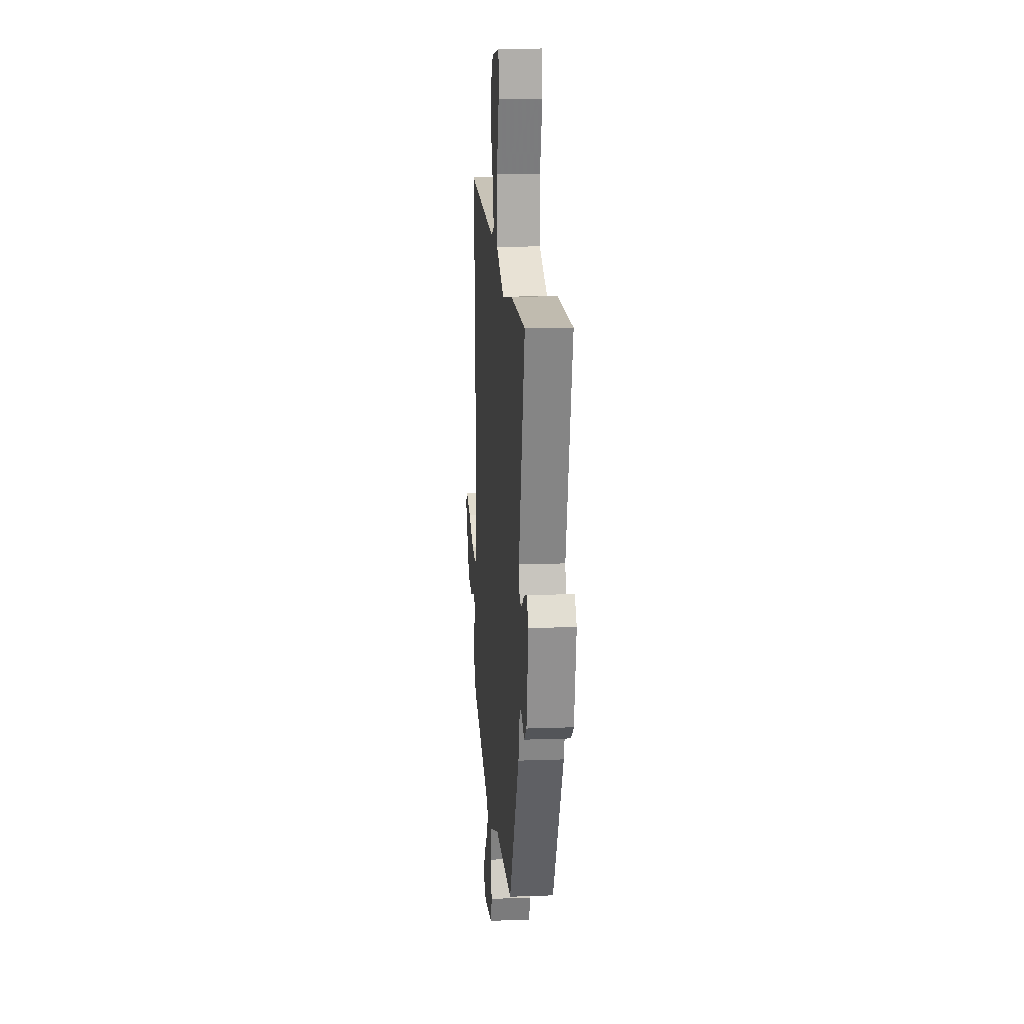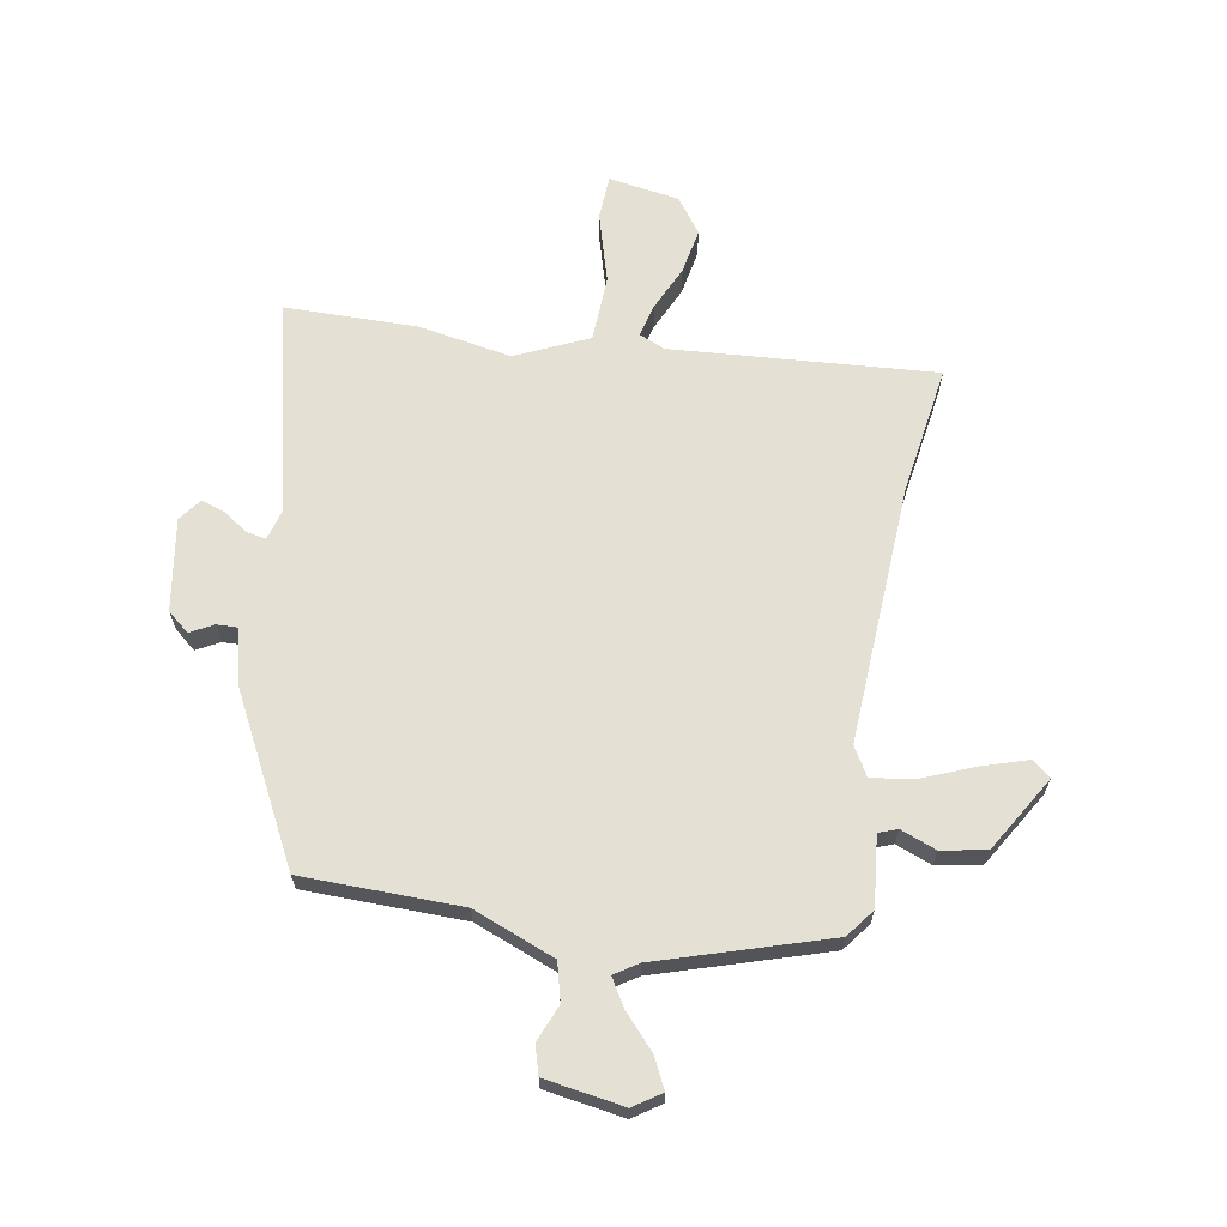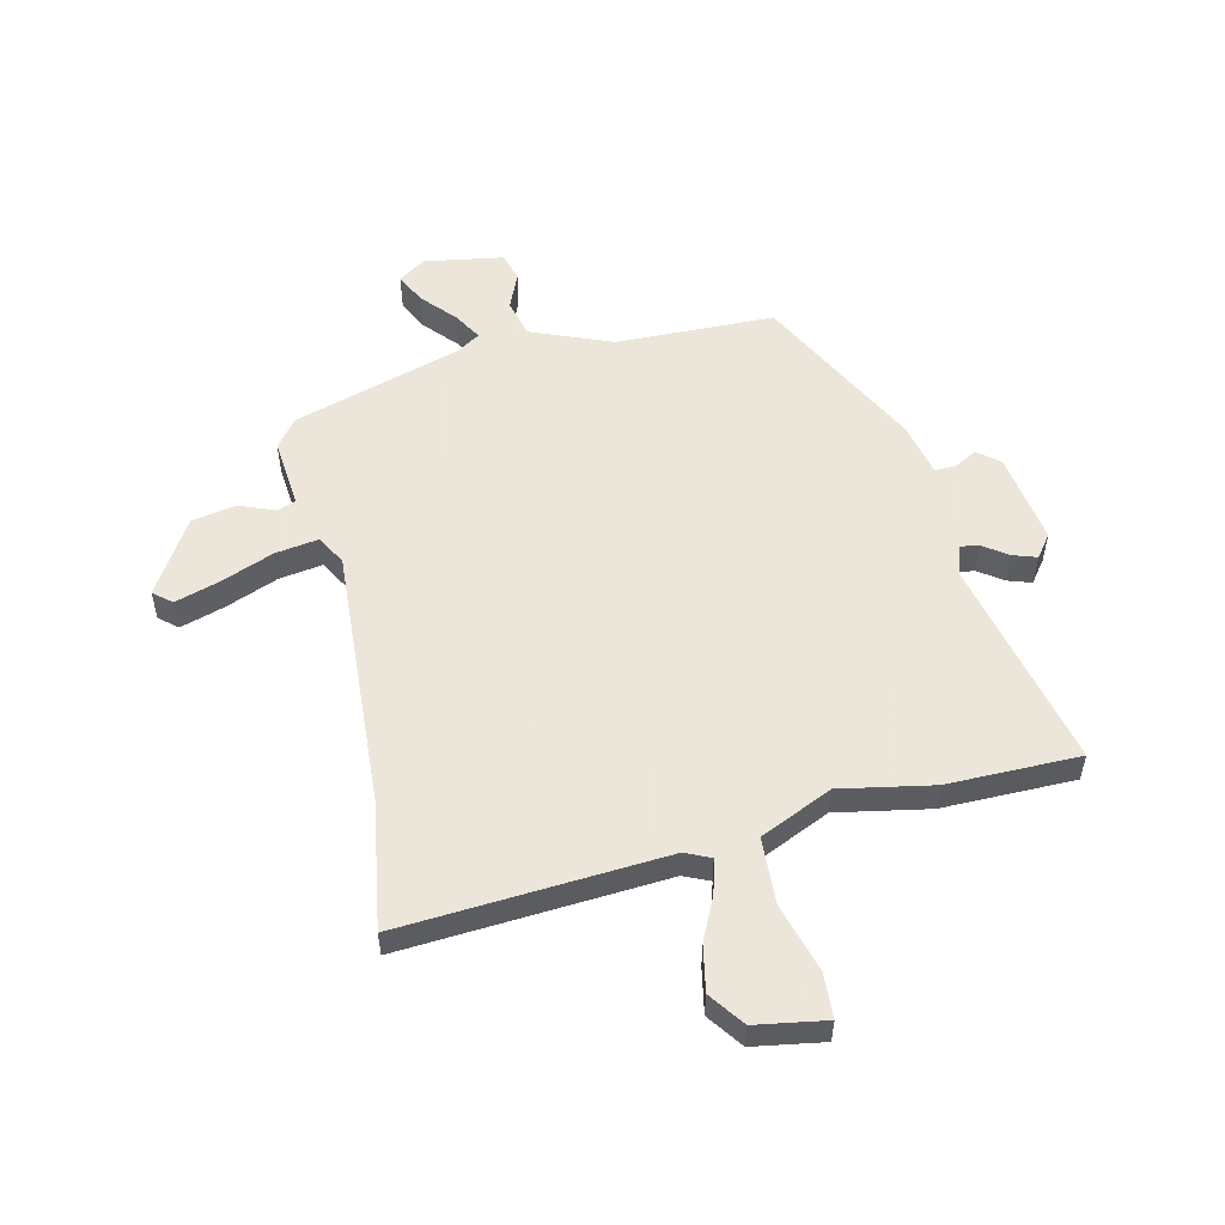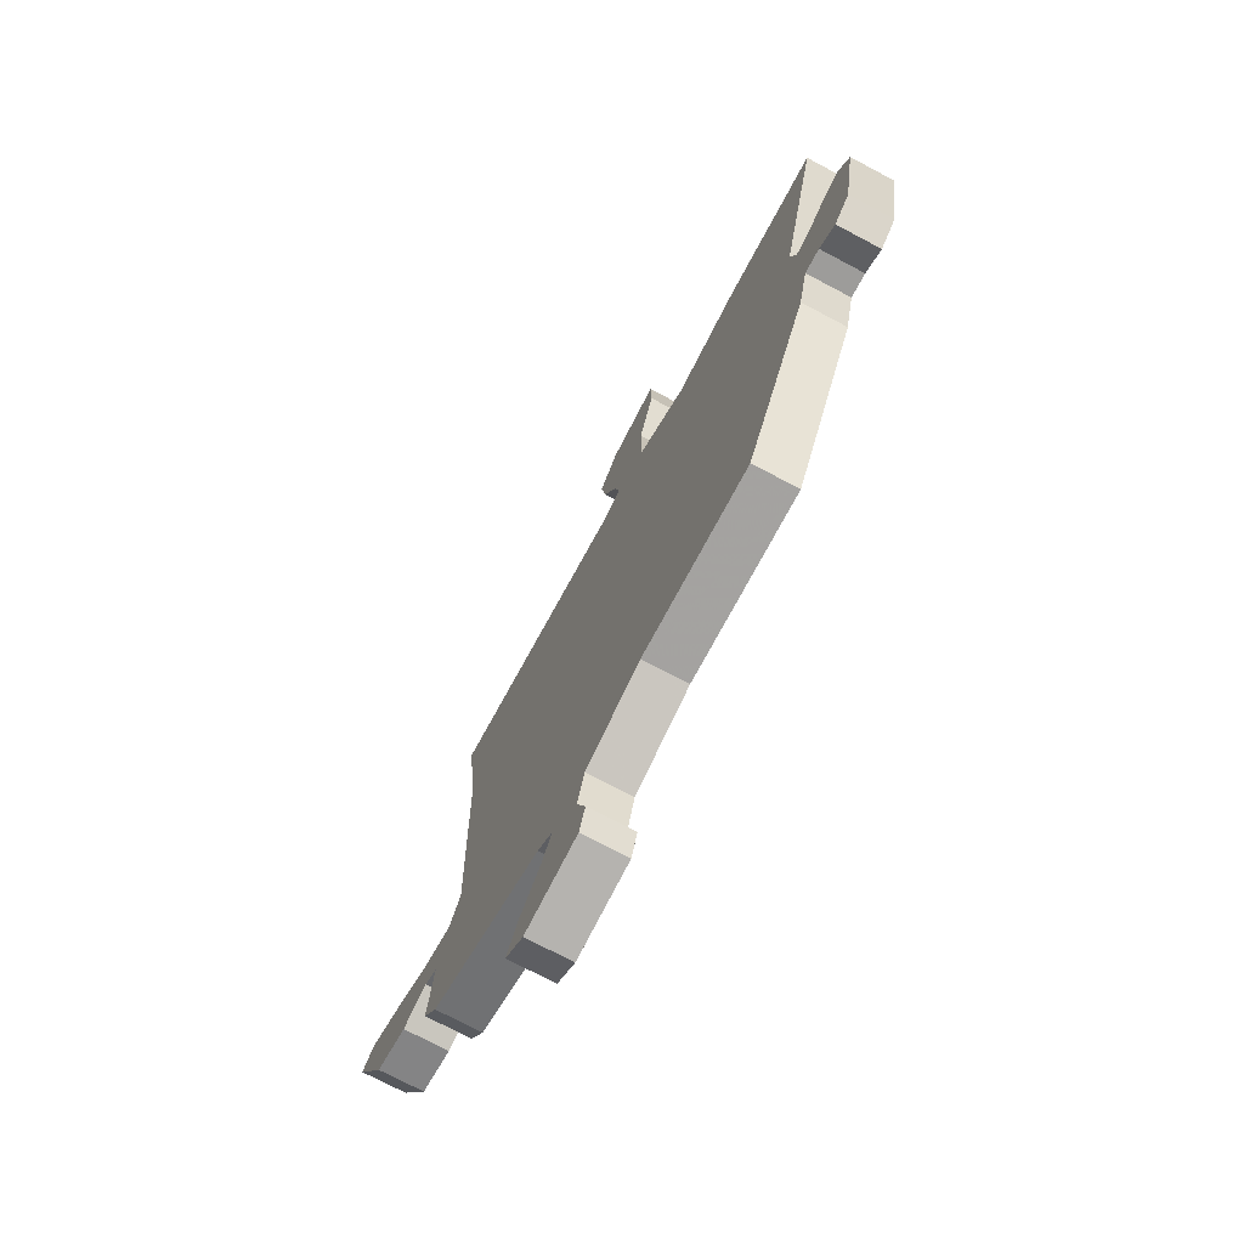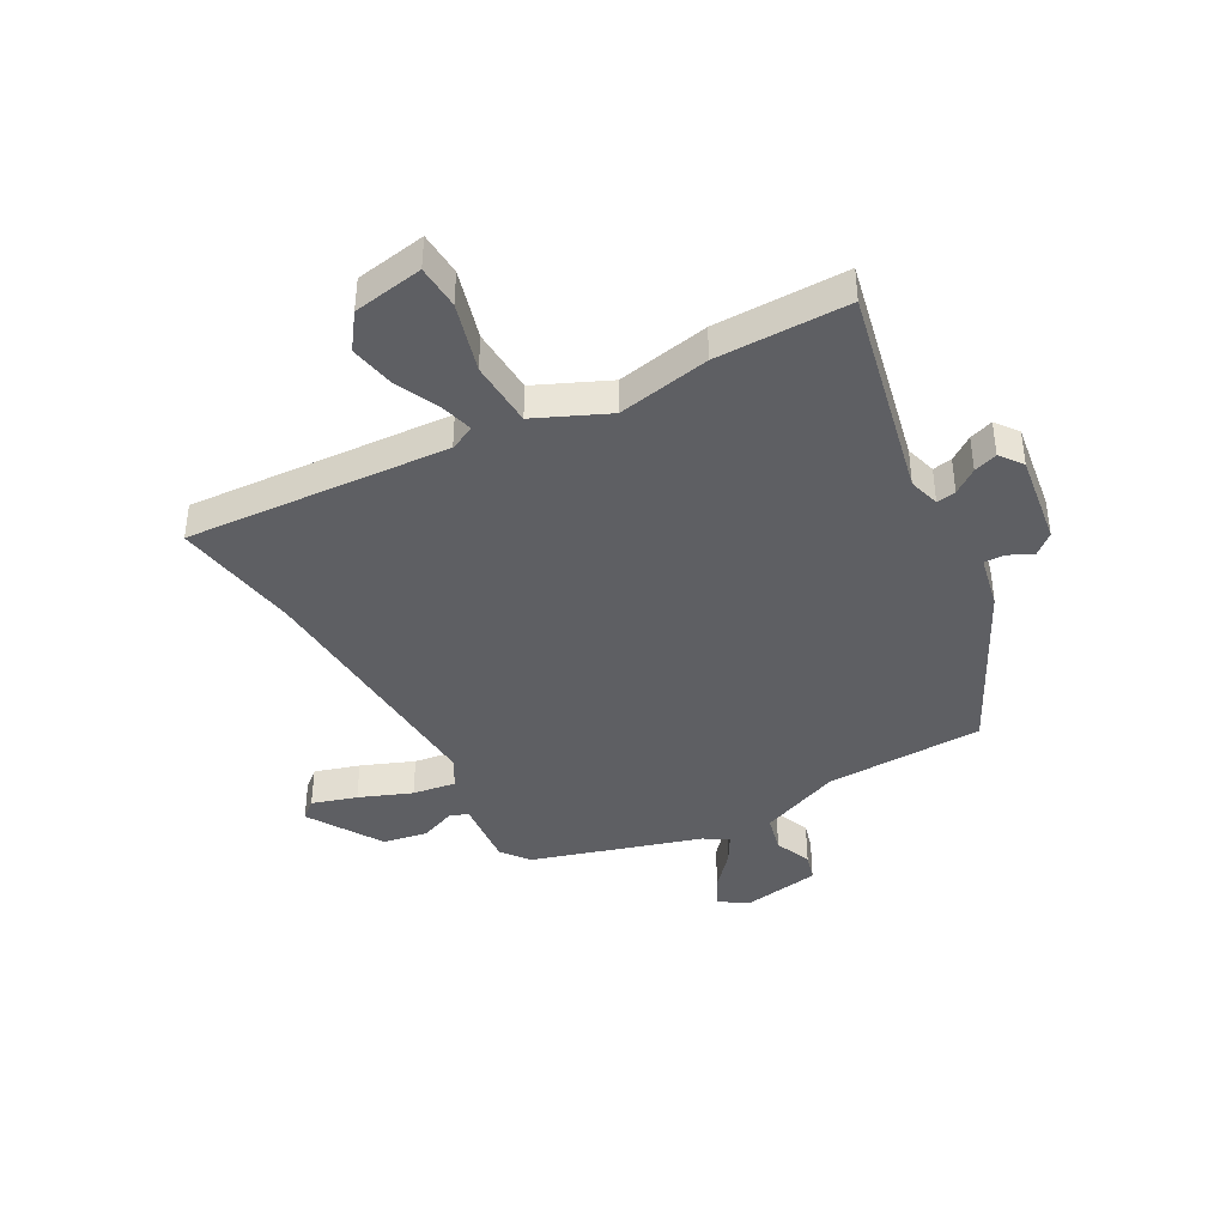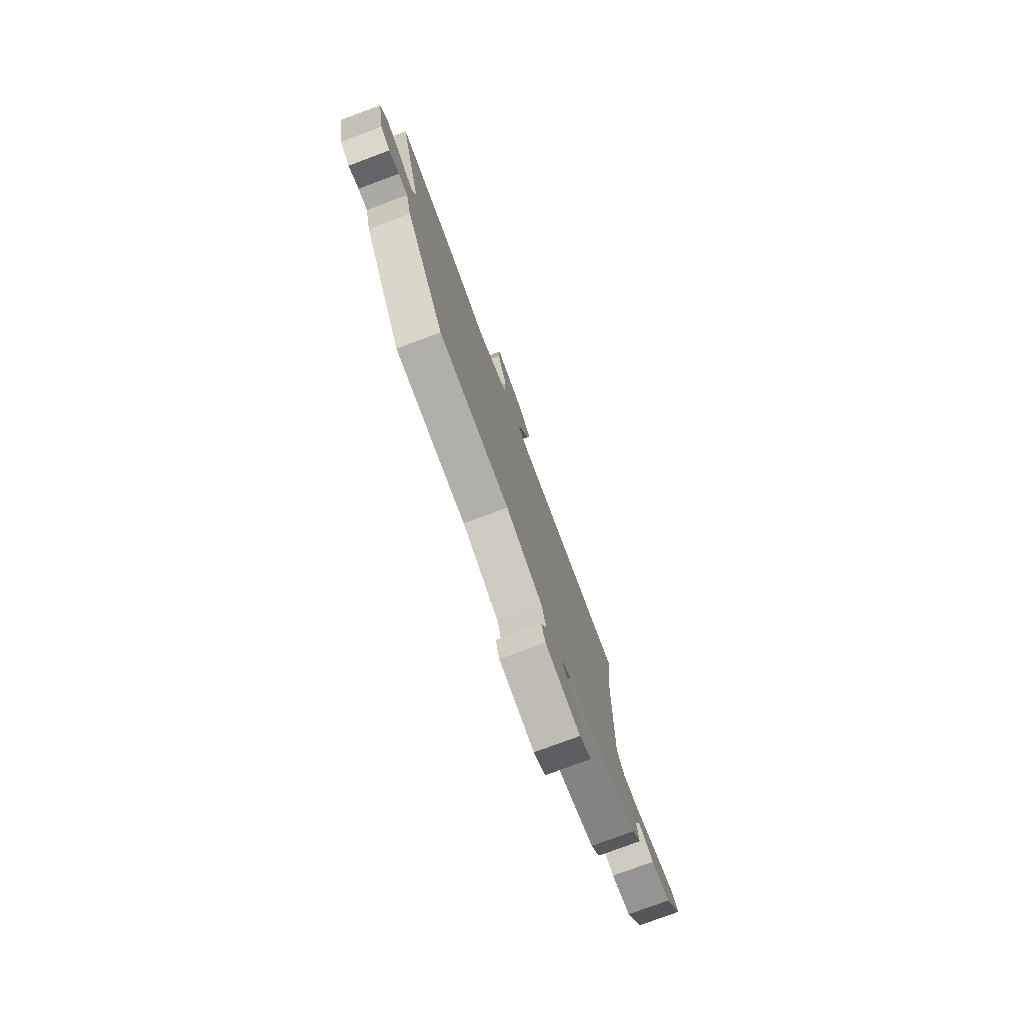
<metadata>
{"format":"obj","ext":"obj","renderer":"f3d","projection":"perspective","resolution":1024,"background":"white","views":[{"elev":14.1,"azim":85.4,"up":"+Z"},{"elev":65.5,"azim":-168.7,"up":"+Y"},{"elev":54.2,"azim":-11.3,"up":"+Y"},{"elev":-73.1,"azim":62.0,"up":"+Z"},{"elev":-40.7,"azim":30.8,"up":"+Y"},{"elev":-78.3,"azim":110.4,"up":"+Z"}]}
</metadata>
<code>
v -0.482 0.07 0.361
v -0.511 0.07 0.589
v -0.042 0.07 0.543
v 0.004 0.07 0.562
v -0.01 0.07 0.622
v -0.044 0.07 0.701
v -0.057 0.07 0.782
v -0.01 0.07 0.843
v 0.116 0.07 0.86
v 0.118 0.07 0.781
v 0.079 0.07 0.658
v 0.081 0.07 0.54
v 0.208 0.07 0.478
v 0.374 0.07 0.504
v 0.61 0.07 0.496
v 0.513 0.07 0.121
v 0.527 0.07 0.065
v 0.562 0.07 0.07
v 0.606 0.07 0.099
v 0.649 0.07 0.112
v 0.678 0.07 0.071
v 0.648 0.07 -0.092
v 0.609 0.07 -0.123
v 0.568 0.07 -0.1
v 0.531 0.07 -0.098
v 0.507 0.07 -0.193
v 0.346 0.07 -0.486
v 0.063 0.07 -0.484
v -0.084 0.07 -0.538
v -0.103 0.07 -0.605
v -0.078 0.07 -0.671
v -0.094 0.07 -0.721
v -0.235 0.07 -0.74
v -0.283 0.07 -0.706
v -0.255 0.07 -0.653
v -0.2 0.07 -0.595
v -0.169 0.07 -0.546
v -0.21 0.07 -0.518
v -0.507 0.07 -0.417
v -0.544 0.07 -0.366
v -0.528 0.07 -0.242
v -0.561 0.07 -0.229
v -0.625 0.07 -0.252
v -0.704 0.07 -0.235
v -0.781 0.07 -0.1
v -0.748 0.07 -0.074
v -0.669 0.07 -0.101
v -0.577 0.07 -0.141
v -0.5 0.07 -0.155
v -0.469 0.07 -0.104
v -0.482 0 0.361
v -0.511 0 0.589
v -0.042 0 0.543
v 0.004 0 0.562
v -0.01 0 0.622
v -0.044 0 0.701
v -0.057 0 0.782
v -0.01 0 0.843
v 0.116 0 0.86
v 0.118 0 0.781
v 0.079 0 0.658
v 0.081 0 0.54
v 0.208 0 0.478
v 0.374 0 0.504
v 0.61 0 0.496
v 0.513 0 0.121
v 0.527 0 0.065
v 0.562 0 0.07
v 0.606 0 0.099
v 0.649 0 0.112
v 0.678 0 0.071
v 0.648 0 -0.092
v 0.609 0 -0.123
v 0.568 0 -0.1
v 0.531 0 -0.098
v 0.507 0 -0.193
v 0.346 0 -0.486
v 0.063 0 -0.484
v -0.084 0 -0.538
v -0.103 0 -0.605
v -0.078 0 -0.671
v -0.094 0 -0.721
v -0.235 0 -0.74
v -0.283 0 -0.706
v -0.255 0 -0.653
v -0.2 0 -0.595
v -0.169 0 -0.546
v -0.21 0 -0.518
v -0.507 0 -0.417
v -0.544 0 -0.366
v -0.528 0 -0.242
v -0.561 0 -0.229
v -0.625 0 -0.252
v -0.704 0 -0.235
v -0.781 0 -0.1
v -0.748 0 -0.074
v -0.669 0 -0.101
v -0.577 0 -0.141
v -0.5 0 -0.155
v -0.469 0 -0.104
f 45 46 47 48
f 43 44 45 48
f 42 43 48 49
f 41 42 49
f 38 39 40 41
f 37 38 41 49
f 33 34 35 36
f 33 36 37
f 30 31 32 33
f 29 30 33 37
f 28 29 37 49
f 25 26 27 28
f 21 22 23 24
f 21 24 25
f 18 19 20 21
f 17 18 21 25
f 16 17 25 28
f 13 14 15 16
f 12 13 16 28
f 8 9 10 11
f 5 6 7 8
f 4 5 8 11
f 1 2 3
f 50 1 3 4
f 12 28 49 50
f 4 11 12 50
f 98 97 96 95
f 98 95 94 93
f 99 98 93 92
f 99 92 91
f 91 90 89 88
f 99 91 88 87
f 86 85 84 83
f 87 86 83
f 83 82 81 80
f 87 83 80 79
f 99 87 79 78
f 78 77 76 75
f 74 73 72 71
f 75 74 71
f 71 70 69 68
f 75 71 68 67
f 78 75 67 66
f 66 65 64 63
f 78 66 63 62
f 61 60 59 58
f 58 57 56 55
f 61 58 55 54
f 53 52 51
f 54 53 51 100
f 100 99 78 62
f 100 62 61 54
f 1 51 52 2
f 2 52 53 3
f 3 53 54 4
f 4 54 55 5
f 5 55 56 6
f 6 56 57 7
f 7 57 58 8
f 8 58 59 9
f 9 59 60 10
f 10 60 61 11
f 11 61 62 12
f 12 62 63 13
f 13 63 64 14
f 14 64 65 15
f 15 65 66 16
f 16 66 67 17
f 17 67 68 18
f 18 68 69 19
f 19 69 70 20
f 20 70 71 21
f 21 71 72 22
f 22 72 73 23
f 23 73 74 24
f 24 74 75 25
f 25 75 76 26
f 26 76 77 27
f 27 77 78 28
f 28 78 79 29
f 29 79 80 30
f 30 80 81 31
f 31 81 82 32
f 32 82 83 33
f 33 83 84 34
f 34 84 85 35
f 35 85 86 36
f 36 86 87 37
f 37 87 88 38
f 38 88 89 39
f 39 89 90 40
f 40 90 91 41
f 41 91 92 42
f 42 92 93 43
f 43 93 94 44
f 44 94 95 45
f 45 95 96 46
f 46 96 97 47
f 47 97 98 48
f 48 98 99 49
f 49 99 100 50
f 50 100 51 1

</code>
